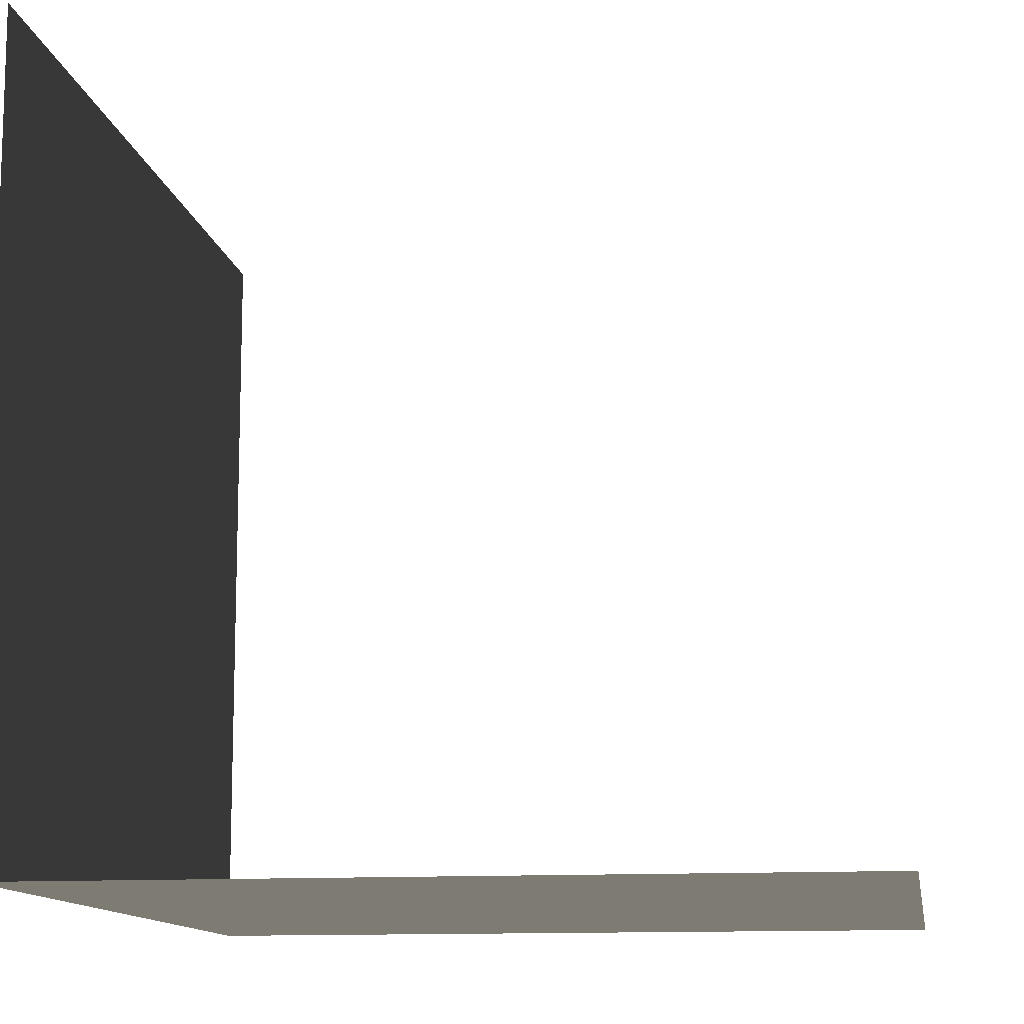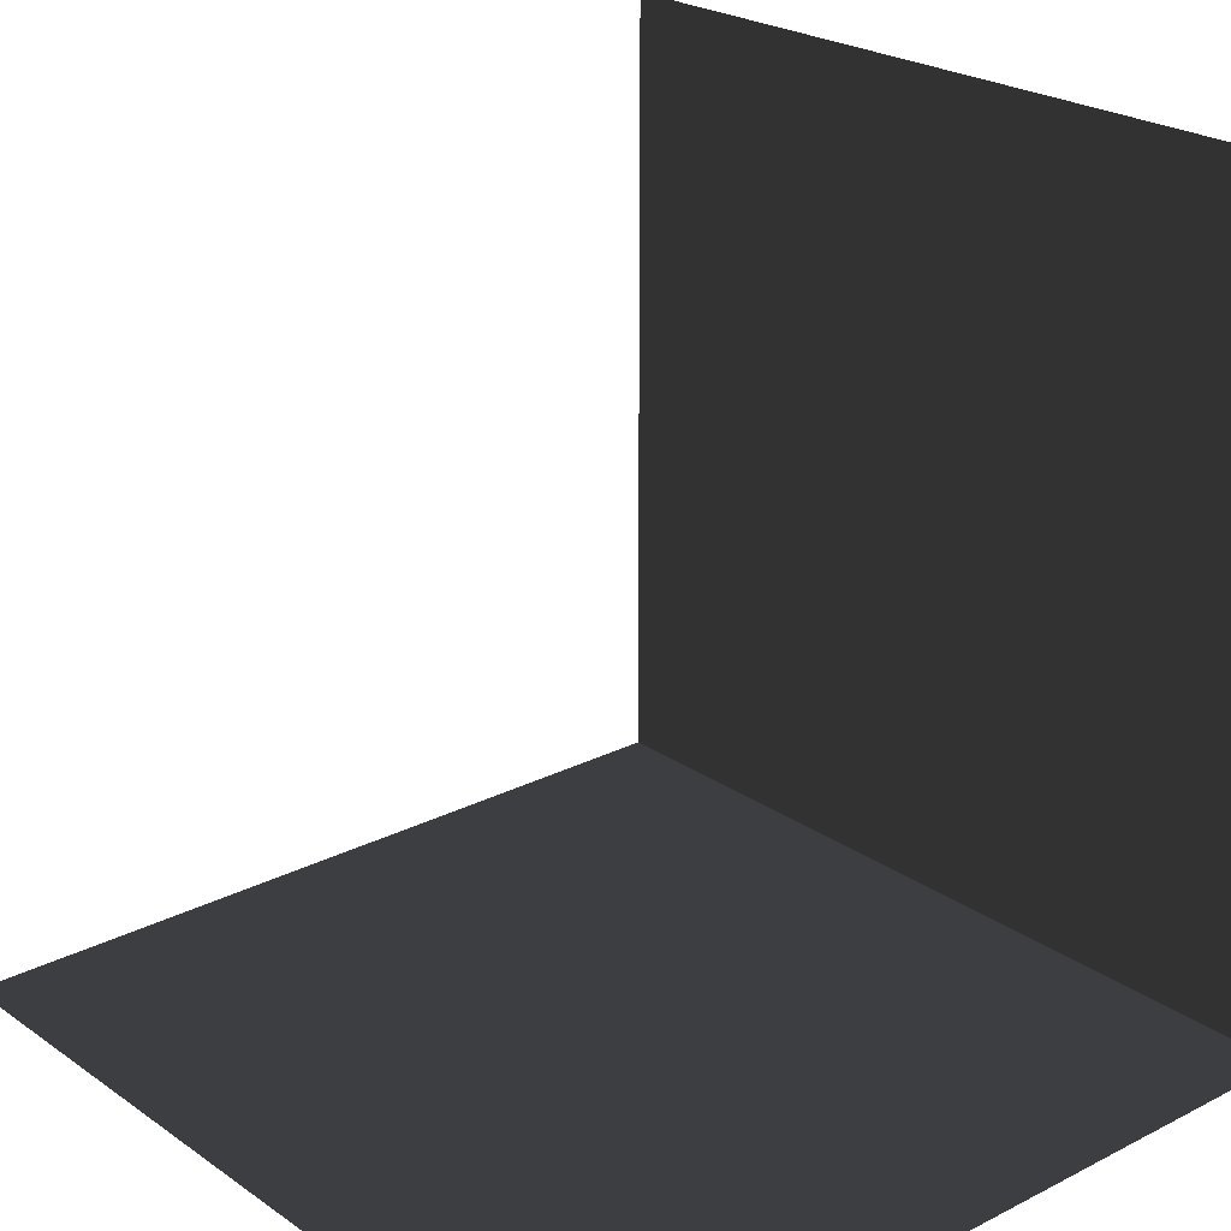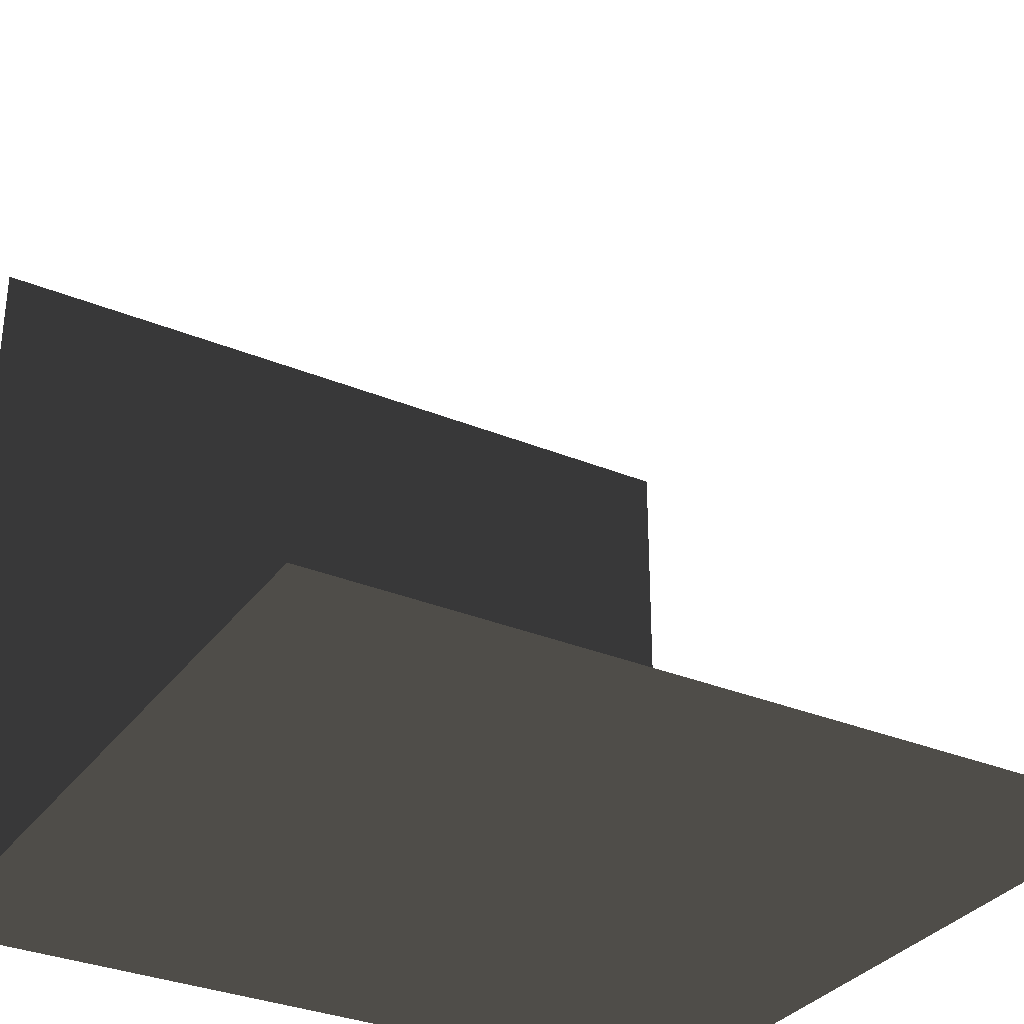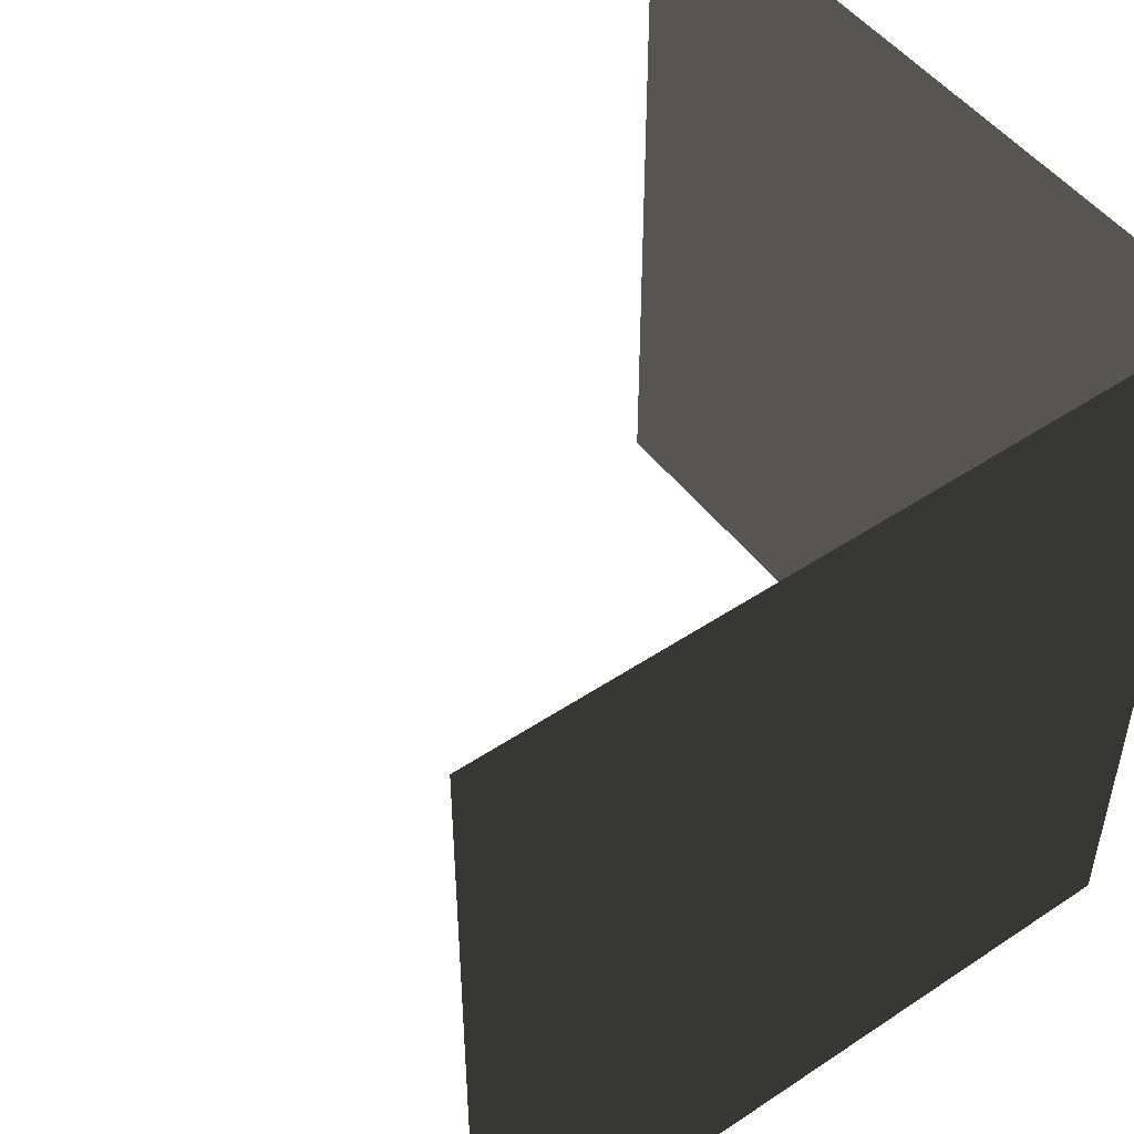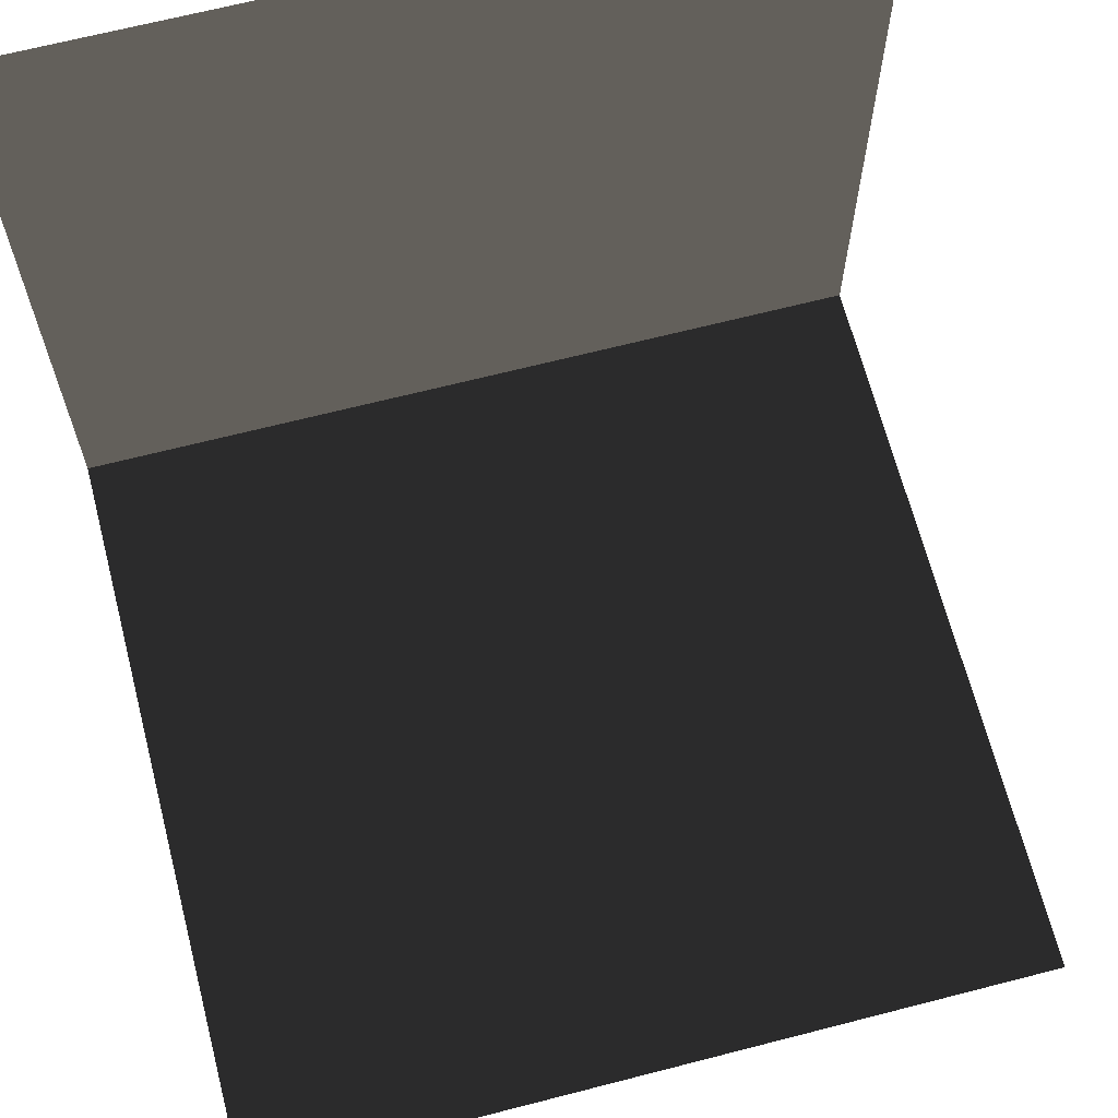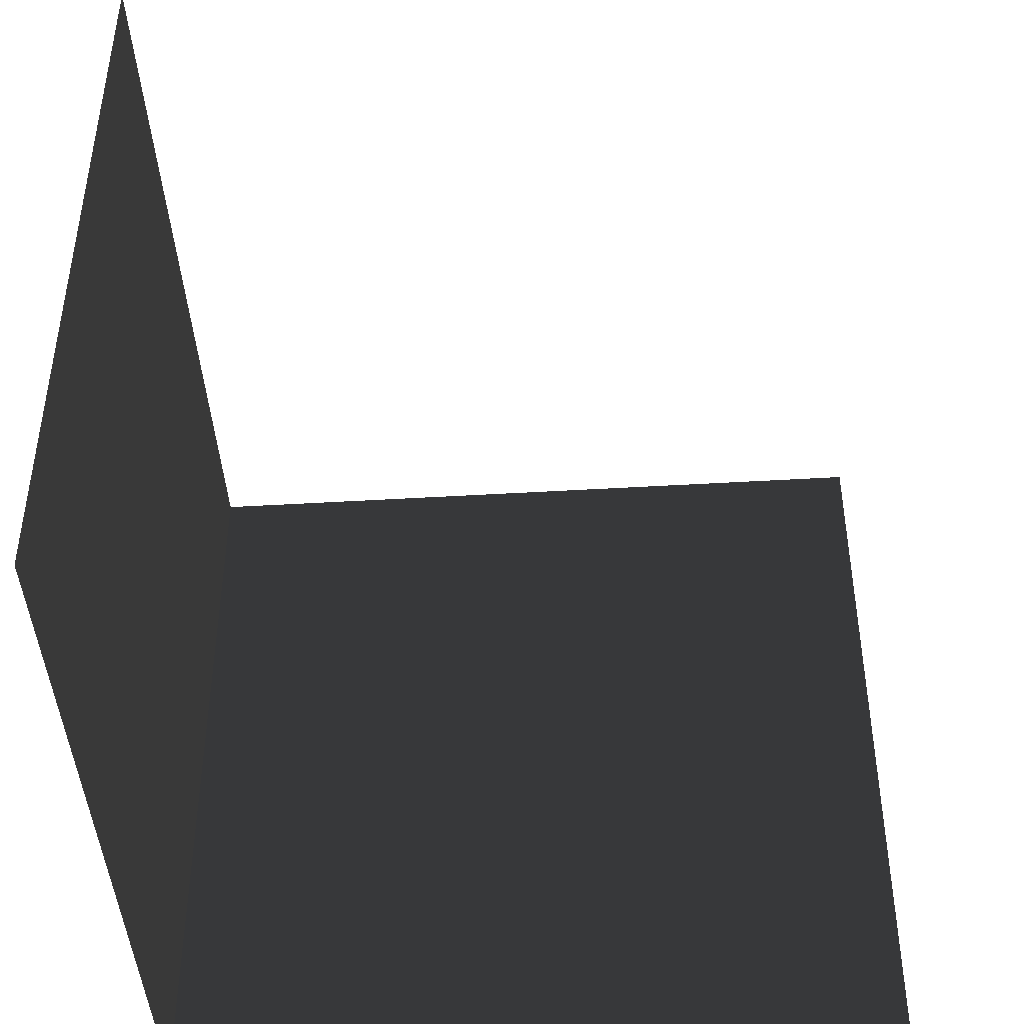
<metadata>
{"format":"obj","ext":"obj","renderer":"f3d","projection":"perspective","resolution":1024,"background":"white","views":[{"elev":-12.0,"azim":8.9,"up":"+Z"},{"elev":23.4,"azim":139.3,"up":"+Z"},{"elev":-32.3,"azim":60.0,"up":"+Z"},{"elev":49.9,"azim":143.7,"up":"+Y"},{"elev":66.7,"azim":75.5,"up":"+Z"},{"elev":-44.5,"azim":4.0,"up":"+Y"}]}
</metadata>
<code>
v 0.2 3 0.2
v 0.2 -4.194e-07 3
v 0.2 3 3
v 0.2 -4.714e-09 0.2
v 3 -4.714e-09 0.2
v 0.2 3 0.2
v 3 3 0.2
v 0.2 -4.714e-09 0.2
g wall01_corner_A_19524_467
f 1 3 2
f 2 4 1
f 5 7 6
f 6 8 5

</code>
